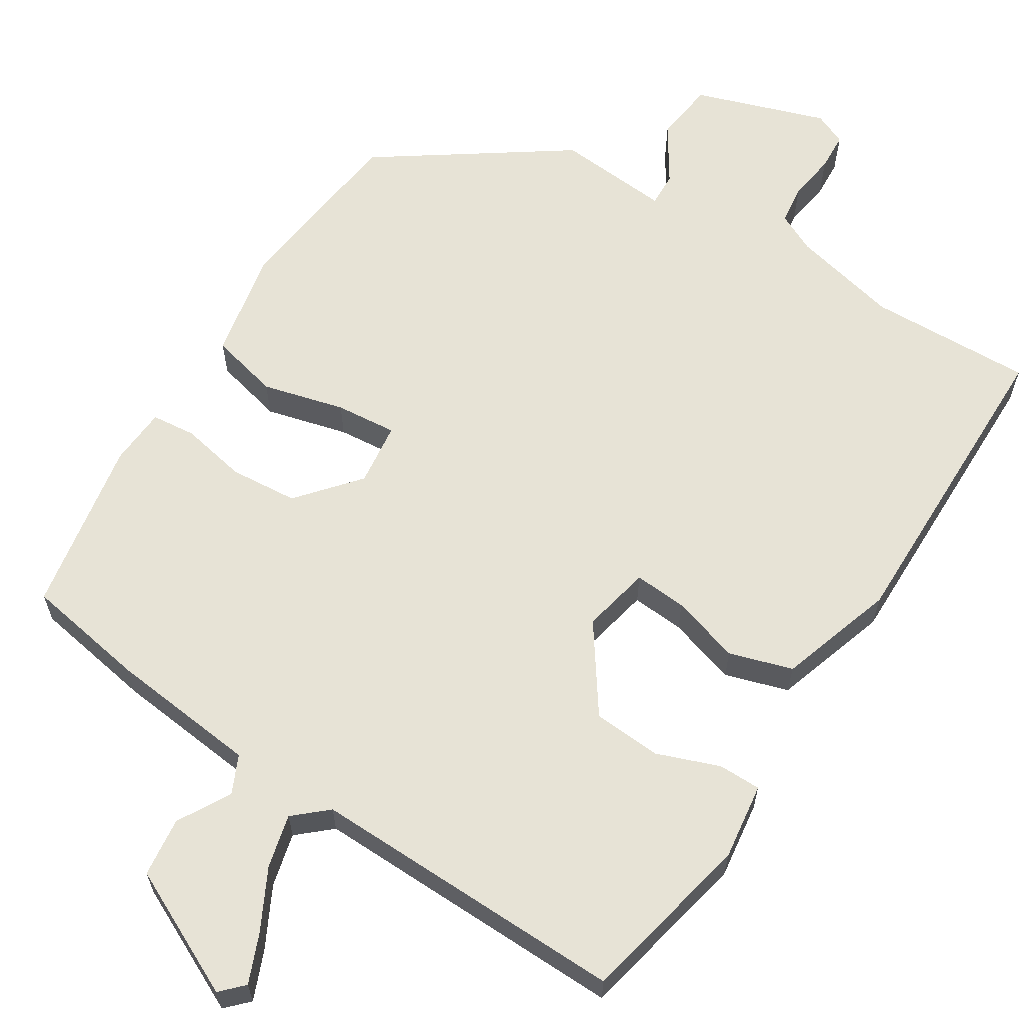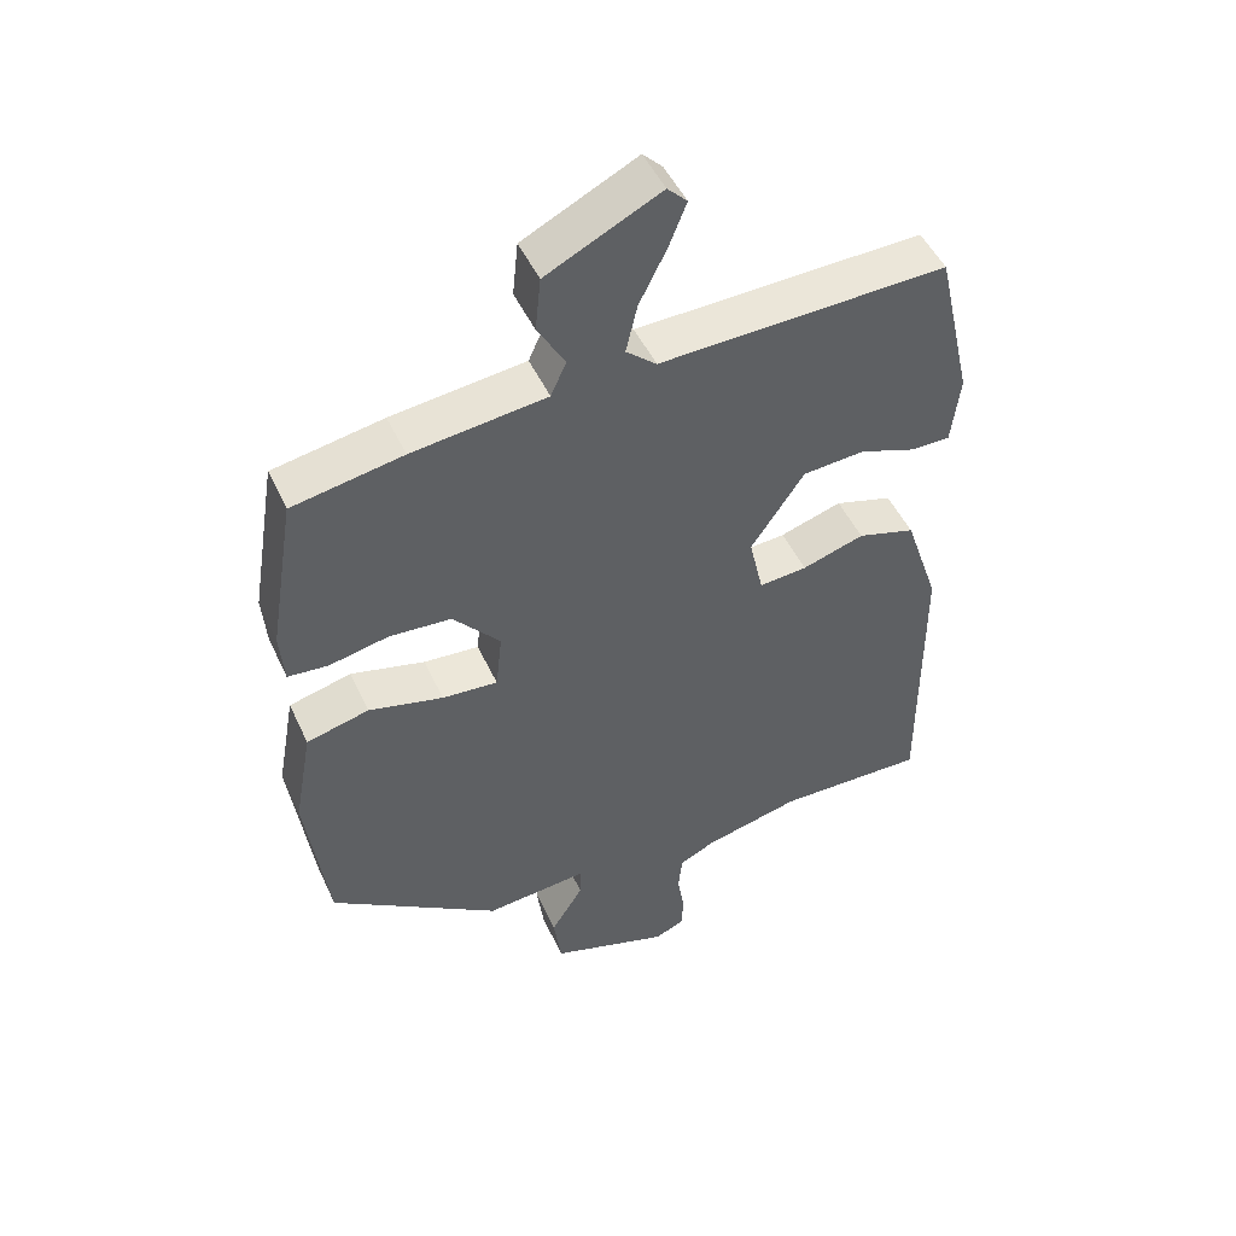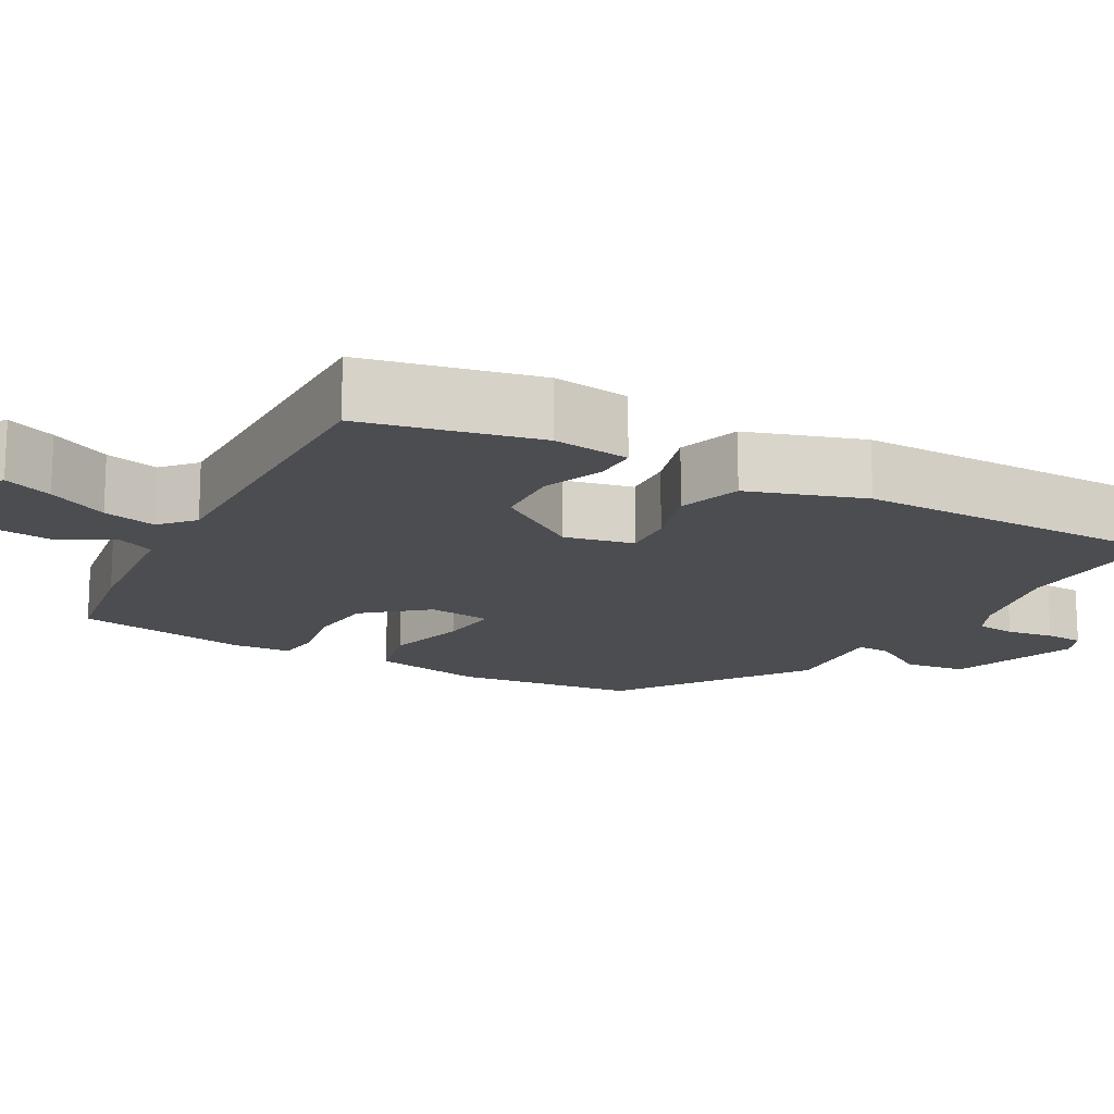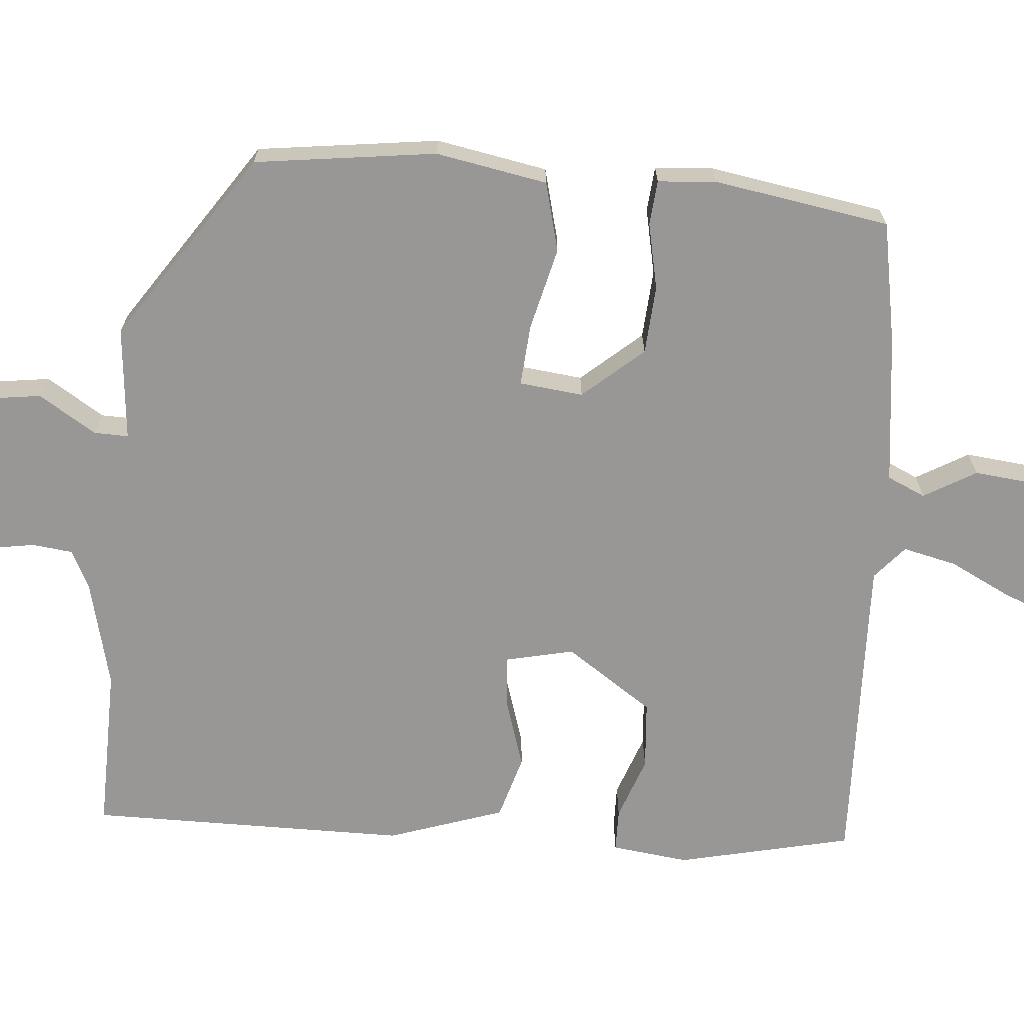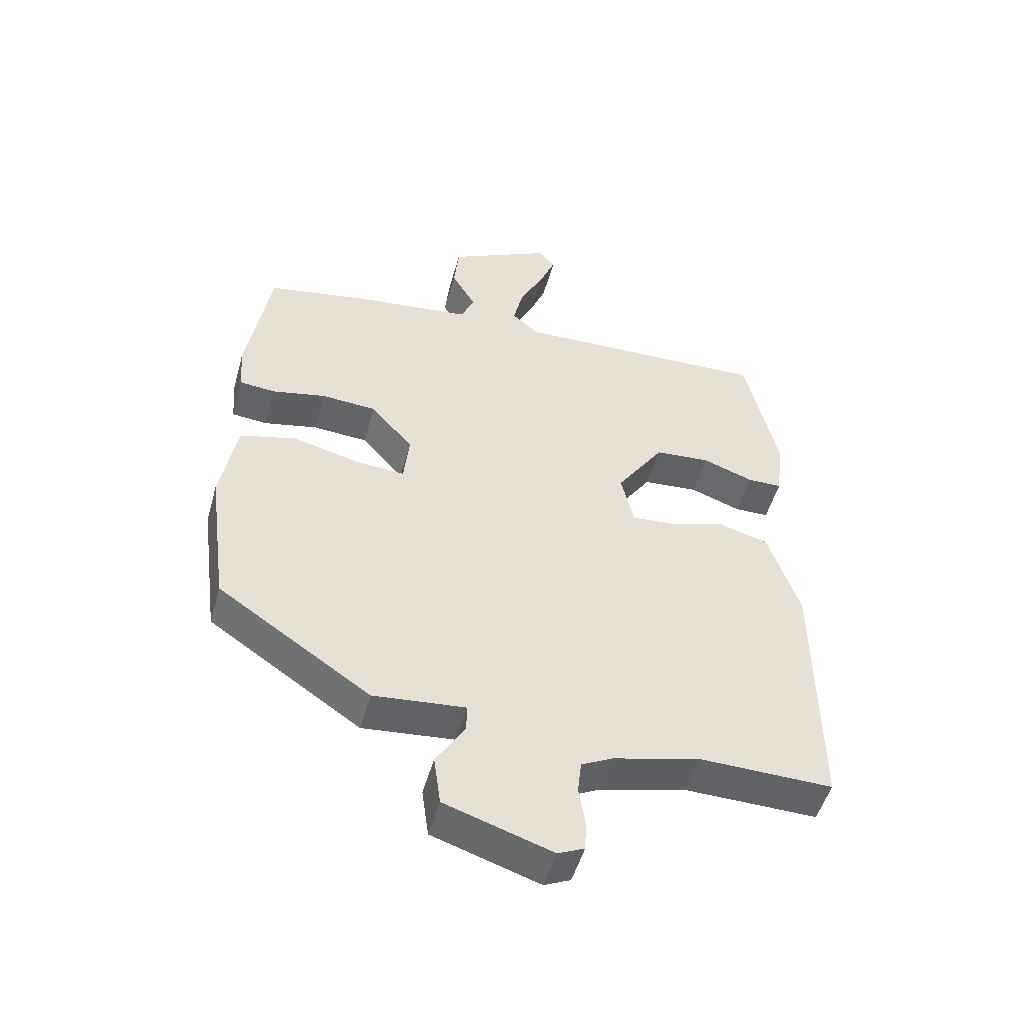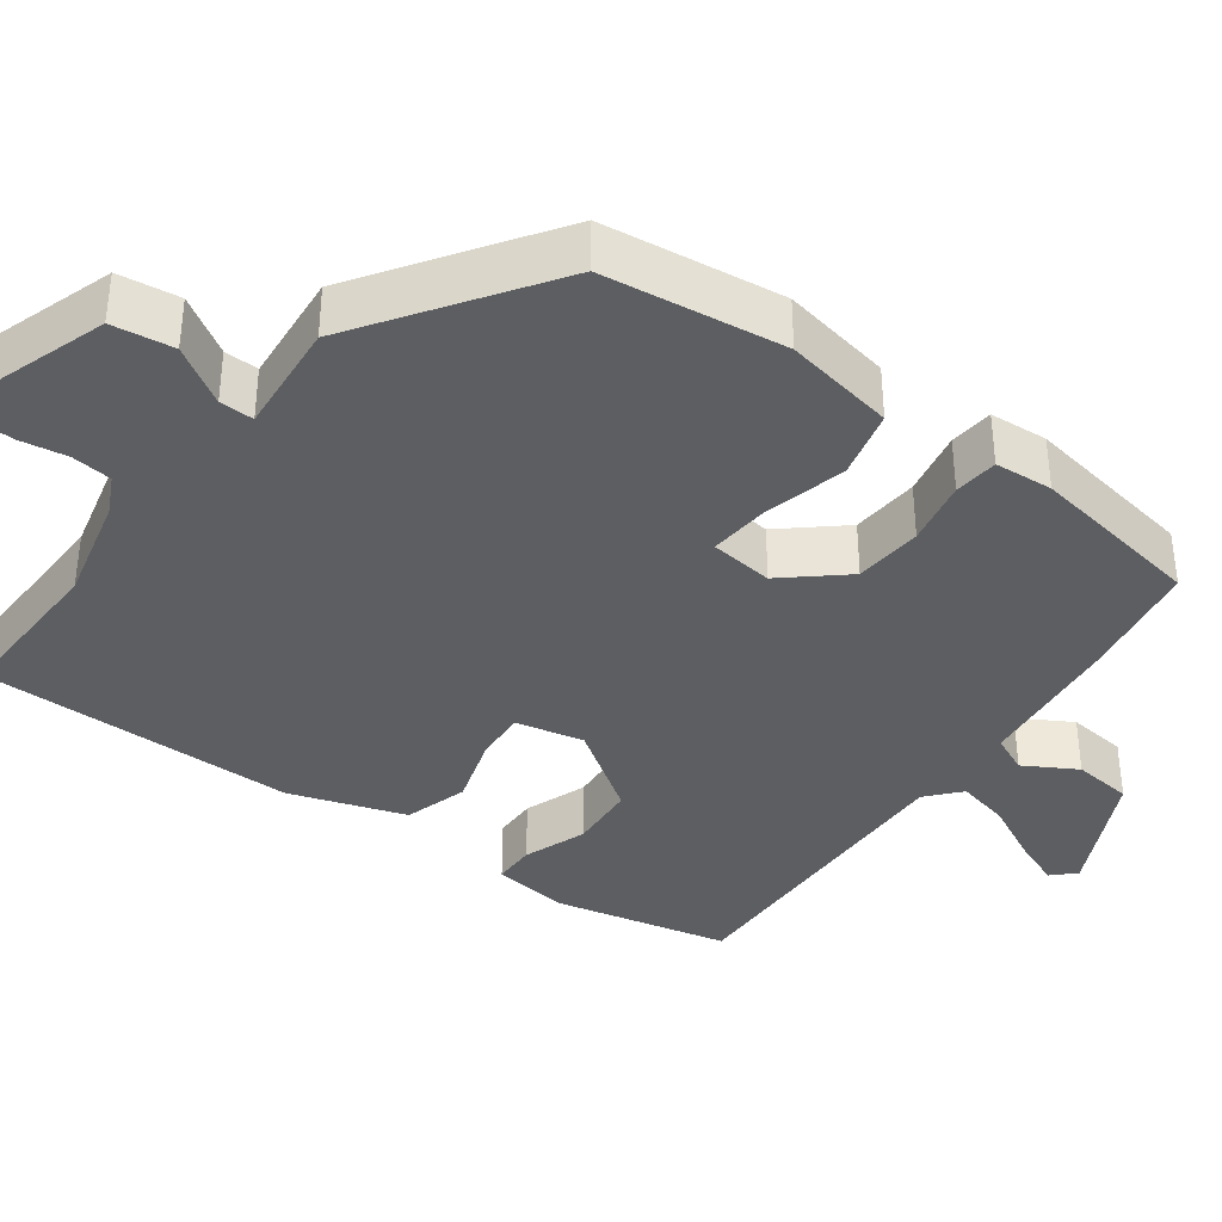
<metadata>
{"format":"obj","ext":"obj","renderer":"f3d","projection":"perspective","resolution":1024,"background":"white","views":[{"elev":62.7,"azim":31.5,"up":"+Y"},{"elev":48.7,"azim":-24.1,"up":"+Z"},{"elev":-15.8,"azim":60.2,"up":"+Y"},{"elev":-68.3,"azim":-94.9,"up":"+Y"},{"elev":-50.5,"azim":-15.5,"up":"+Z"},{"elev":-37.4,"azim":-126.7,"up":"+Y"}]}
</metadata>
<code>
v -0.449 0.07 -0.335
v -0.48 0.07 -0.102
v -0.454 0.07 0.041
v -0.365 0.07 0.064
v -0.259 0.07 0.038
v -0.18 0.07 0.032
v -0.171 0.07 0.114
v -0.238 0.07 0.191
v -0.326 0.07 0.197
v -0.411 0.07 0.179
v -0.468 0.07 0.184
v -0.474 0.07 0.259
v -0.437 0.07 0.485
v -0.28 0.07 0.514
v -0.089 0.07 0.537
v -0.067 0.07 0.586
v -0.106 0.07 0.653
v -0.098 0.07 0.73
v 0.064 0.07 0.811
v 0.092 0.07 0.783
v 0.067 0.07 0.72
v 0.028 0.07 0.642
v 0.012 0.07 0.573
v 0.055 0.07 0.536
v 0.464 0.07 0.55
v 0.515 0.07 0.326
v 0.503 0.07 0.227
v 0.448 0.07 0.226
v 0.367 0.07 0.255
v 0.279 0.07 0.248
v 0.203 0.07 0.136
v 0.223 0.07 0.048
v 0.291 0.07 0.054
v 0.379 0.07 0.082
v 0.461 0.07 0.058
v 0.511 0.07 -0.09
v 0.513 0.07 -0.5
v 0.301 0.07 -0.496
v 0.163 0.07 -0.53
v 0.113 0.07 -0.555
v 0.107 0.07 -0.607
v 0.117 0.07 -0.668
v 0.115 0.07 -0.717
v 0.073 0.07 -0.736
v -0.097 0.07 -0.681
v -0.108 0.07 -0.602
v -0.062 0.07 -0.528
v -0.061 0.07 -0.484
v -0.207 0.07 -0.498
v -0.449 0 -0.335
v -0.48 0 -0.102
v -0.454 0 0.041
v -0.365 0 0.064
v -0.259 0 0.038
v -0.18 0 0.032
v -0.171 0 0.114
v -0.238 0 0.191
v -0.326 0 0.197
v -0.411 0 0.179
v -0.468 0 0.184
v -0.474 0 0.259
v -0.437 0 0.485
v -0.28 0 0.514
v -0.089 0 0.537
v -0.067 0 0.586
v -0.106 0 0.653
v -0.098 0 0.73
v 0.064 0 0.811
v 0.092 0 0.783
v 0.067 0 0.72
v 0.028 0 0.642
v 0.012 0 0.573
v 0.055 0 0.536
v 0.464 0 0.55
v 0.515 0 0.326
v 0.503 0 0.227
v 0.448 0 0.226
v 0.367 0 0.255
v 0.279 0 0.248
v 0.203 0 0.136
v 0.223 0 0.048
v 0.291 0 0.054
v 0.379 0 0.082
v 0.461 0 0.058
v 0.511 0 -0.09
v 0.513 0 -0.5
v 0.301 0 -0.496
v 0.163 0 -0.53
v 0.113 0 -0.555
v 0.107 0 -0.607
v 0.117 0 -0.668
v 0.115 0 -0.717
v 0.073 0 -0.736
v -0.097 0 -0.681
v -0.108 0 -0.602
v -0.062 0 -0.528
v -0.061 0 -0.484
v -0.207 0 -0.498
f 3 4 5
f 2 3 5
f 1 2 5
f 49 1 5
f 48 49 5
f 45 46 47
f 44 45 47
f 43 44 47
f 42 43 47
f 41 42 47
f 40 41 47 48
f 48 5 6
f 40 48 6
f 39 40 6
f 36 37 38
f 35 36 38
f 34 35 38
f 33 34 38
f 32 33 38 39
f 39 6 7
f 32 39 7
f 31 32 7
f 27 28 29
f 26 27 29
f 25 26 29
f 24 25 29
f 23 24 29 30
f 20 21 22
f 19 20 22
f 18 19 22
f 17 18 22
f 16 17 22
f 15 16 22 23
f 13 14 15
f 12 13 15
f 11 12 15
f 10 11 15
f 9 10 15
f 15 23 30
f 9 15 30
f 8 9 30
f 7 8 30 31
f 54 53 52
f 54 52 51
f 54 51 50
f 54 50 98
f 54 98 97
f 96 95 94
f 96 94 93
f 96 93 92
f 96 92 91
f 96 91 90
f 97 96 90 89
f 55 54 97
f 55 97 89
f 55 89 88
f 87 86 85
f 87 85 84
f 87 84 83
f 87 83 82
f 88 87 82 81
f 56 55 88
f 56 88 81
f 56 81 80
f 78 77 76
f 78 76 75
f 78 75 74
f 78 74 73
f 79 78 73 72
f 71 70 69
f 71 69 68
f 71 68 67
f 71 67 66
f 71 66 65
f 72 71 65 64
f 64 63 62
f 64 62 61
f 64 61 60
f 64 60 59
f 64 59 58
f 79 72 64
f 79 64 58
f 79 58 57
f 80 79 57 56
f 1 50 51 2
f 2 51 52 3
f 3 52 53 4
f 4 53 54 5
f 5 54 55 6
f 6 55 56 7
f 7 56 57 8
f 8 57 58 9
f 9 58 59 10
f 10 59 60 11
f 11 60 61 12
f 12 61 62 13
f 13 62 63 14
f 14 63 64 15
f 15 64 65 16
f 16 65 66 17
f 17 66 67 18
f 18 67 68 19
f 19 68 69 20
f 20 69 70 21
f 21 70 71 22
f 22 71 72 23
f 23 72 73 24
f 24 73 74 25
f 25 74 75 26
f 26 75 76 27
f 27 76 77 28
f 28 77 78 29
f 29 78 79 30
f 30 79 80 31
f 31 80 81 32
f 32 81 82 33
f 33 82 83 34
f 34 83 84 35
f 35 84 85 36
f 36 85 86 37
f 37 86 87 38
f 38 87 88 39
f 39 88 89 40
f 40 89 90 41
f 41 90 91 42
f 42 91 92 43
f 43 92 93 44
f 44 93 94 45
f 45 94 95 46
f 46 95 96 47
f 47 96 97 48
f 48 97 98 49
f 49 98 50 1

</code>
